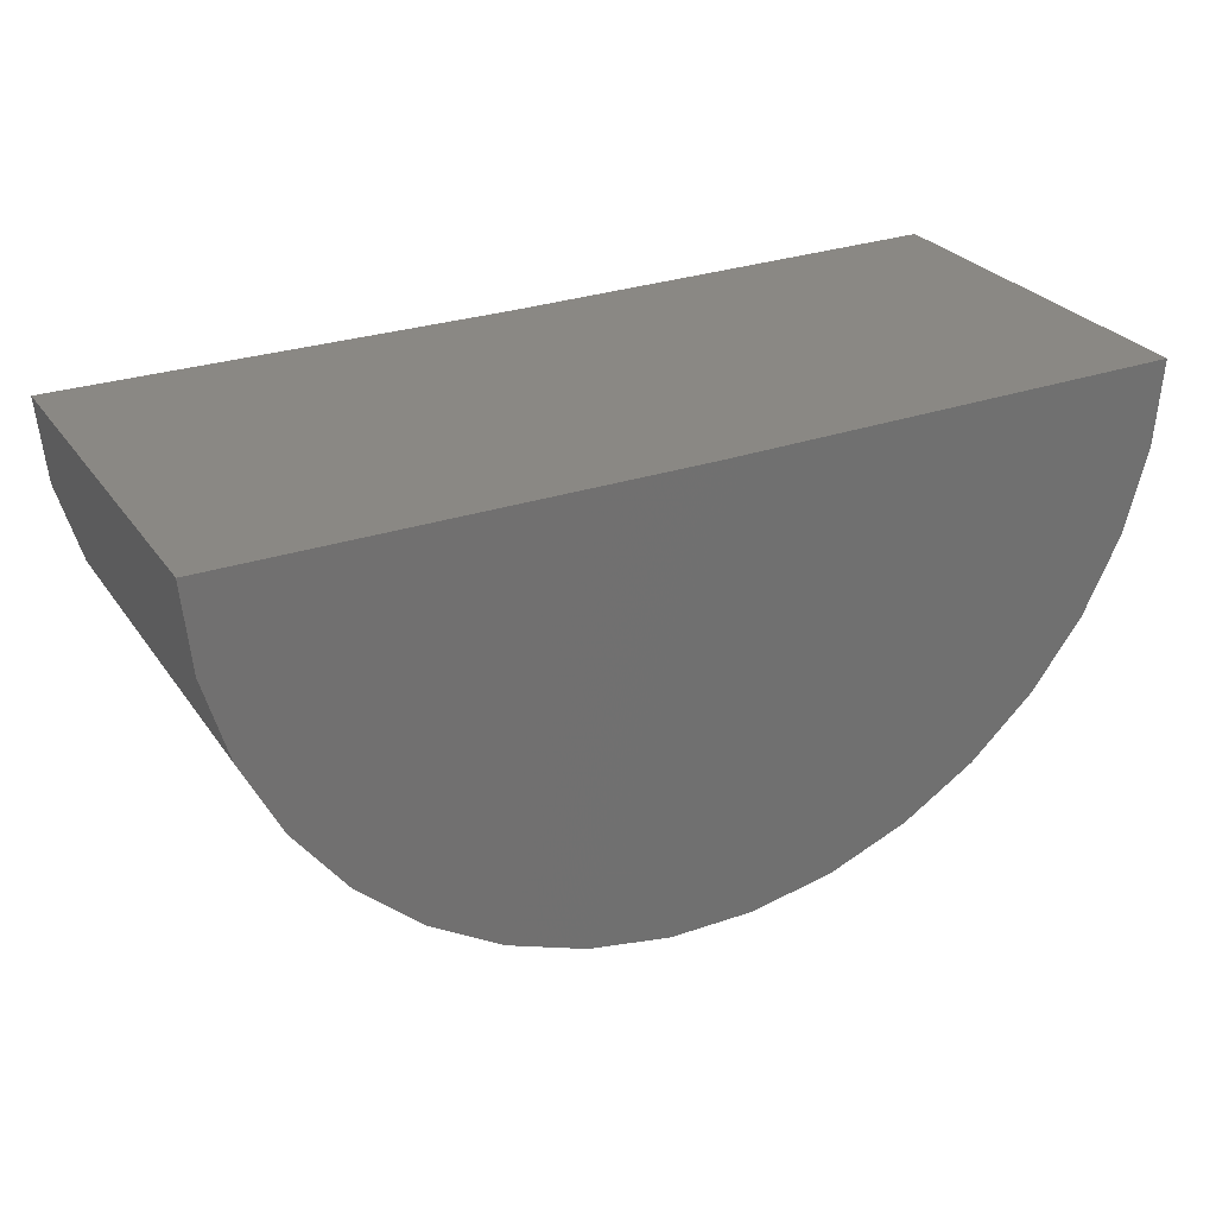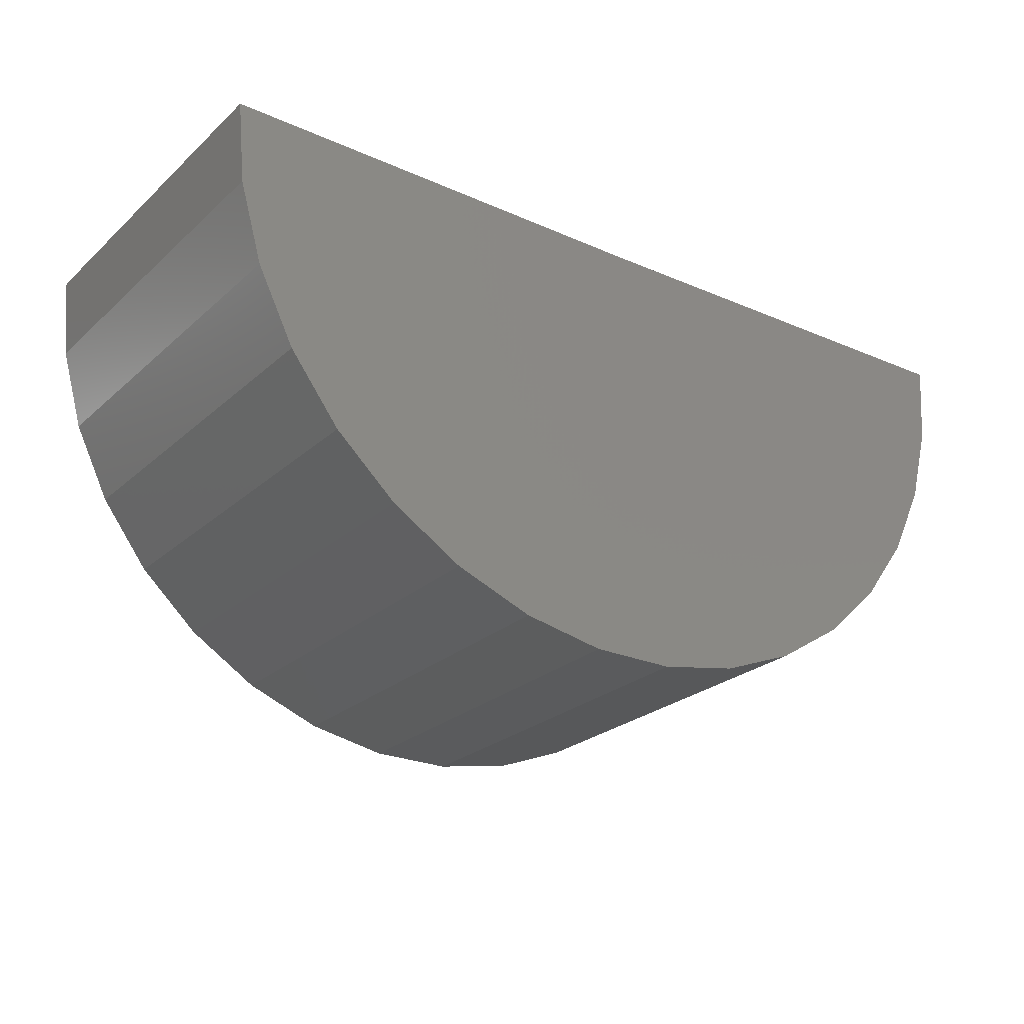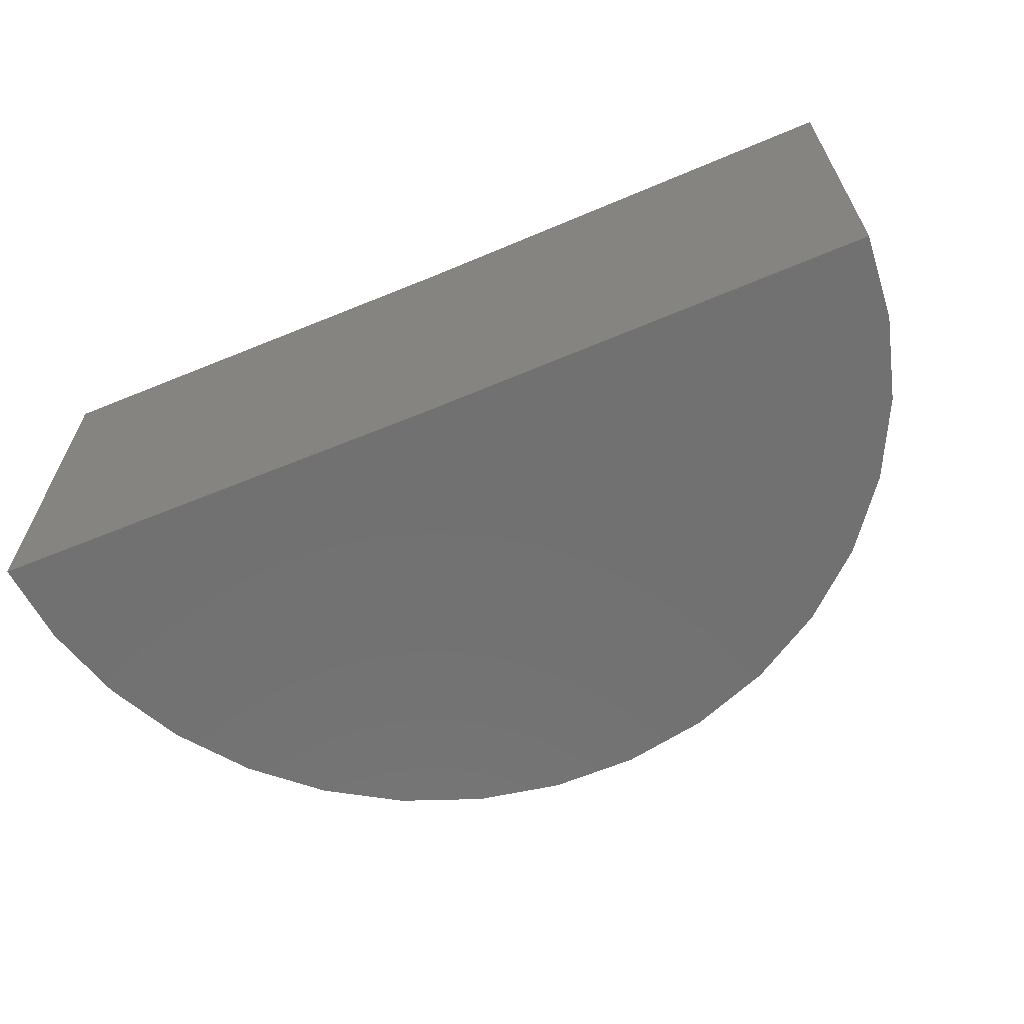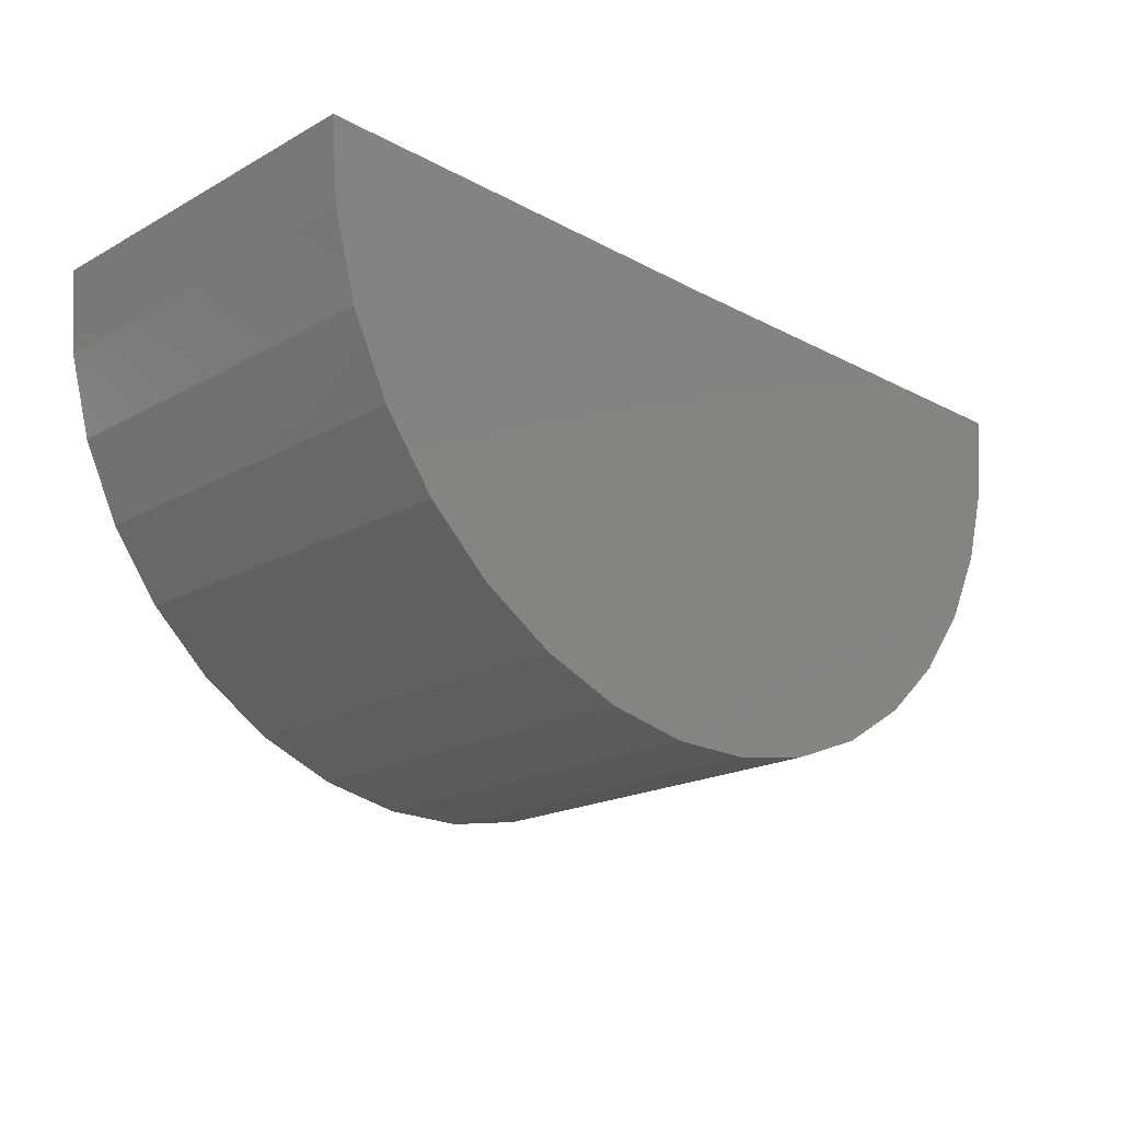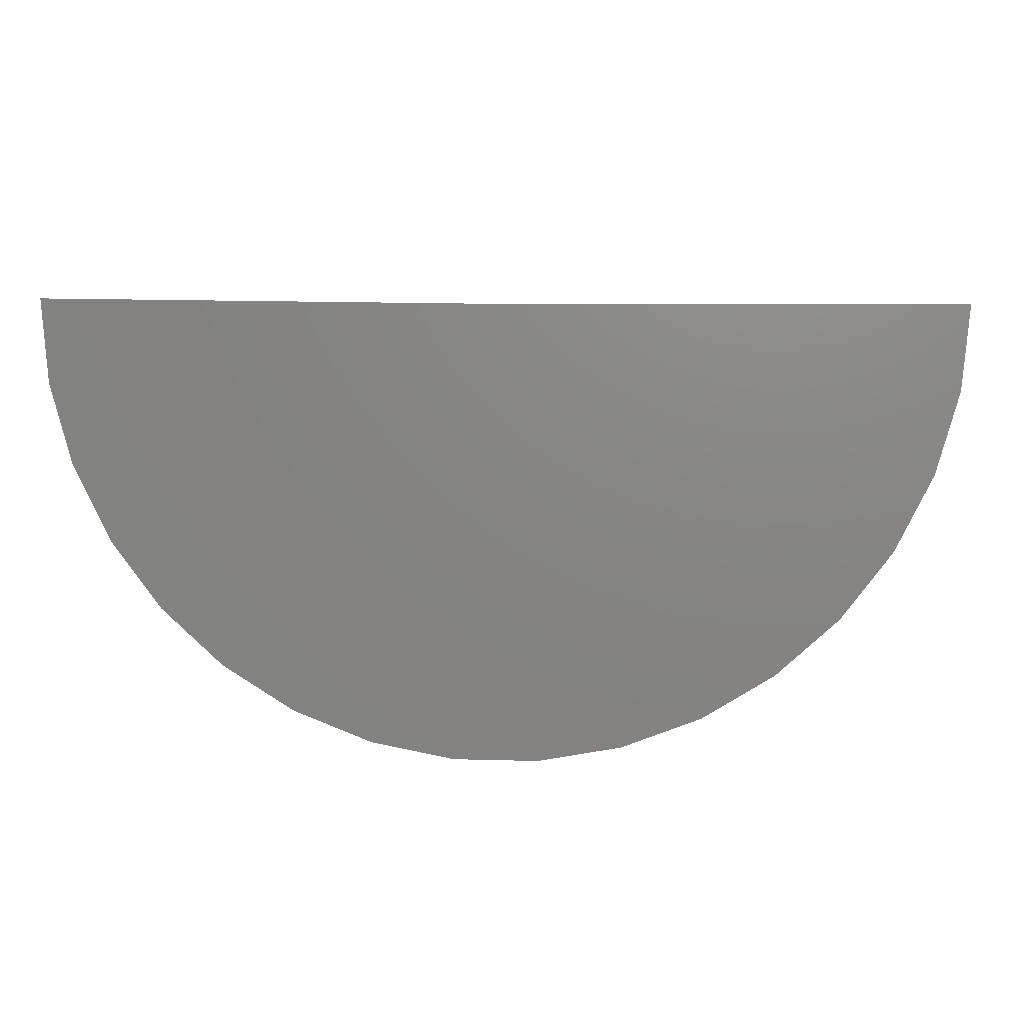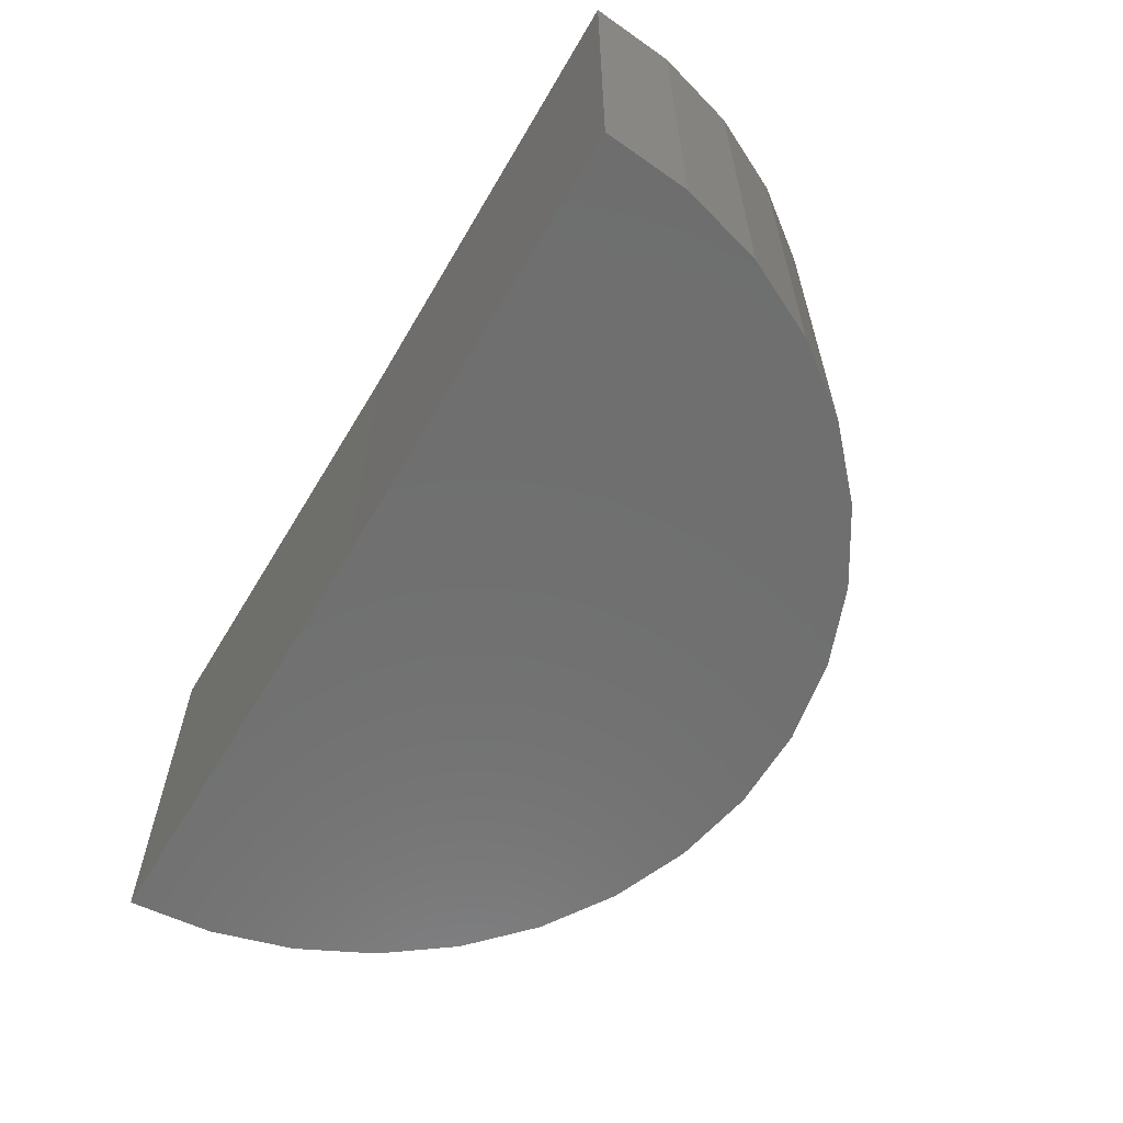
<metadata>
{"format":"stl","ext":"stl","renderer":"f3d","projection":"perspective","resolution":1024,"background":"white","views":[{"elev":27.4,"azim":-27.6,"up":"+Y"},{"elev":-25.1,"azim":-35.7,"up":"+Y"},{"elev":-63.2,"azim":-156.8,"up":"+Z"},{"elev":-19.4,"azim":135.6,"up":"+Y"},{"elev":5.8,"azim":-176.1,"up":"+Y"},{"elev":-61.1,"azim":-120.2,"up":"+Z"}]}
</metadata>
<code>
# stl→obj: 38 verts, 72 faces
v 1.601 0.01328 -0.4766
v 0.5234 1.197e-16 -0.4766
v 1.601 0.01328 0.454
v 0.5234 1.714e-16 0.454
v -0.5547 0 -0.4766
v -0.5547 5.166e-17 0.454
v 1.585 -0.1858 -0.4766
v 1.585 -0.1858 0.454
v 1.533 -0.3785 -0.4766
v 1.533 -0.3785 0.454
v 1.446 -0.5582 -0.4766
v 1.446 -0.5582 0.454
v 1.327 -0.7188 -0.4766
v 1.327 -0.7188 0.454
v 1.181 -0.8547 -0.4766
v 1.181 -0.8547 0.454
v 1.012 -0.9612 -0.4766
v 1.012 -0.9612 0.454
v 0.826 -1.035 -0.4766
v 0.826 -1.035 0.454
v 0.6299 -1.073 -0.4766
v 0.6299 -1.073 0.454
v 0.4302 -1.074 -0.4766
v 0.4302 -1.074 0.454
v 0.2337 -1.038 -0.4766
v 0.2337 -1.038 0.454
v 0.04708 -0.9672 -0.4766
v 0.04708 -0.9672 0.454
v -0.1232 -0.8627 -0.4766
v -0.1232 -0.8627 0.454
v -0.2712 -0.7286 -0.4766
v -0.2712 -0.7286 0.454
v -0.392 -0.5696 -0.4766
v -0.392 -0.5696 0.454
v -0.4813 -0.3909 -0.4766
v -0.4813 -0.3909 0.454
v -0.5362 -0.1989 -0.4766
v -0.5362 -0.1989 0.454
f 1 2 3
f 3 2 4
f 5 6 2
f 2 6 4
f 1 3 7
f 7 3 8
f 7 8 9
f 9 8 10
f 9 10 11
f 11 10 12
f 11 12 13
f 13 12 14
f 13 14 15
f 15 14 16
f 15 16 17
f 17 16 18
f 17 18 19
f 19 18 20
f 19 20 21
f 21 20 22
f 21 22 23
f 23 22 24
f 23 24 25
f 25 24 26
f 25 26 27
f 27 26 28
f 27 28 29
f 29 28 30
f 29 30 31
f 31 30 32
f 31 32 33
f 33 32 34
f 33 34 35
f 35 34 36
f 35 36 37
f 37 36 38
f 37 38 5
f 5 38 6
f 4 8 3
f 4 6 8
f 8 6 38
f 8 38 10
f 10 38 36
f 10 36 12
f 12 36 34
f 12 34 14
f 14 34 32
f 14 32 16
f 16 32 30
f 16 30 18
f 18 30 28
f 18 28 20
f 20 28 26
f 20 26 22
f 22 26 24
f 7 2 1
f 13 33 11
f 11 33 35
f 11 35 9
f 9 35 37
f 9 37 7
f 7 37 5
f 7 5 2
f 33 13 31
f 31 13 15
f 31 15 29
f 29 15 17
f 29 17 27
f 27 17 19
f 27 19 25
f 25 19 21
f 25 21 23

</code>
